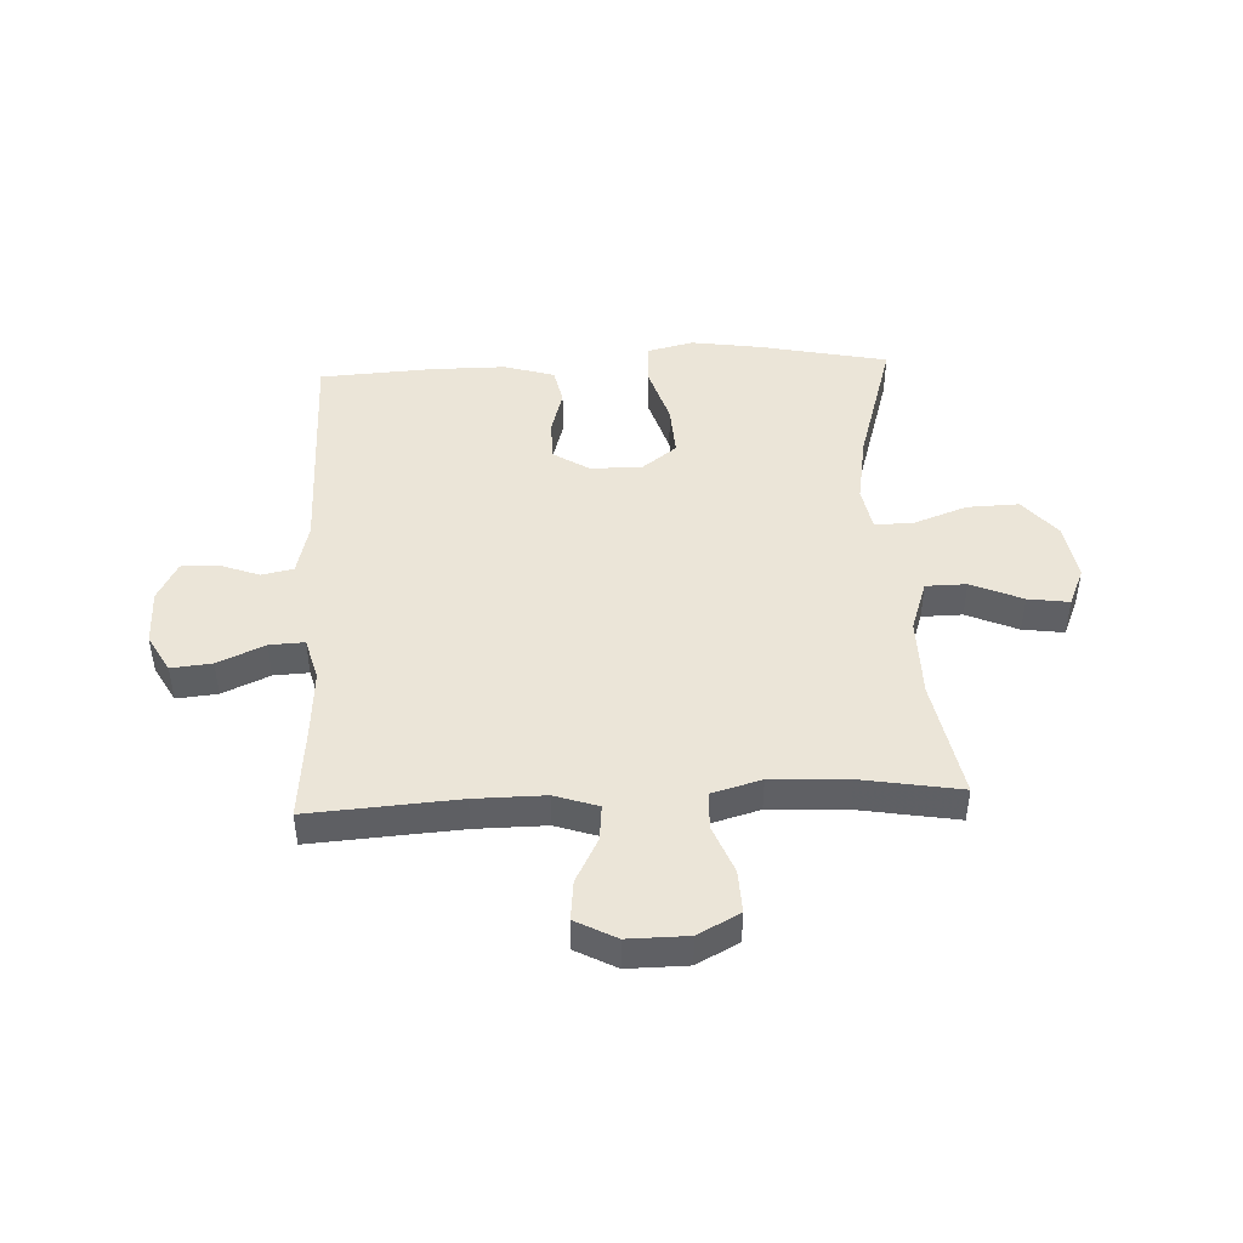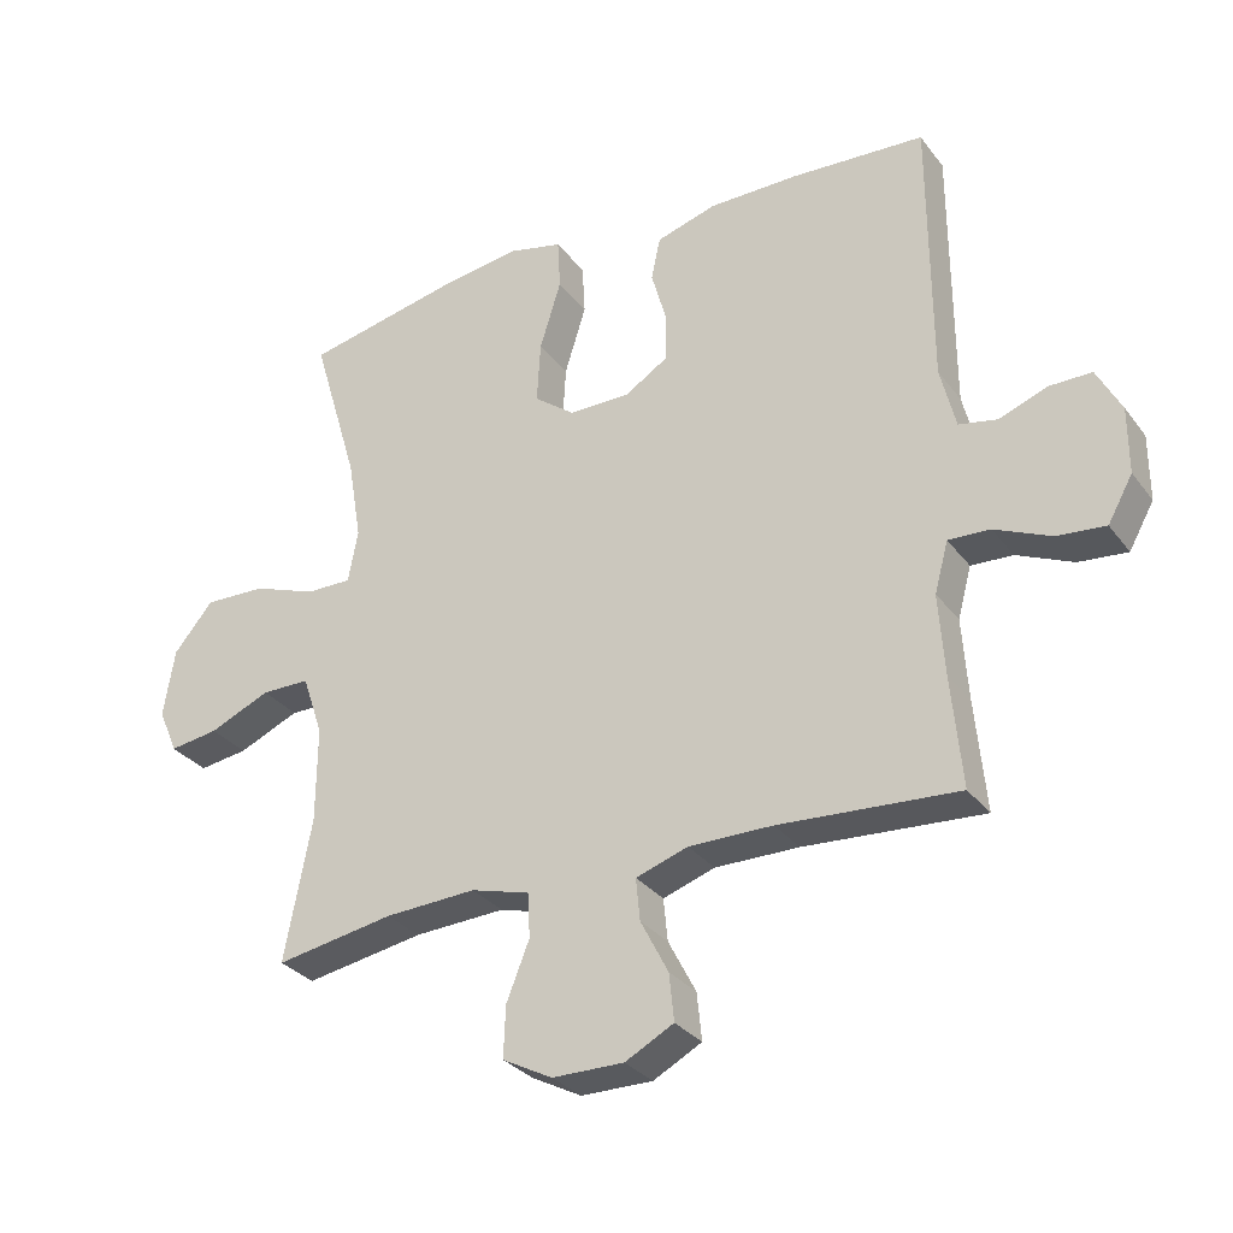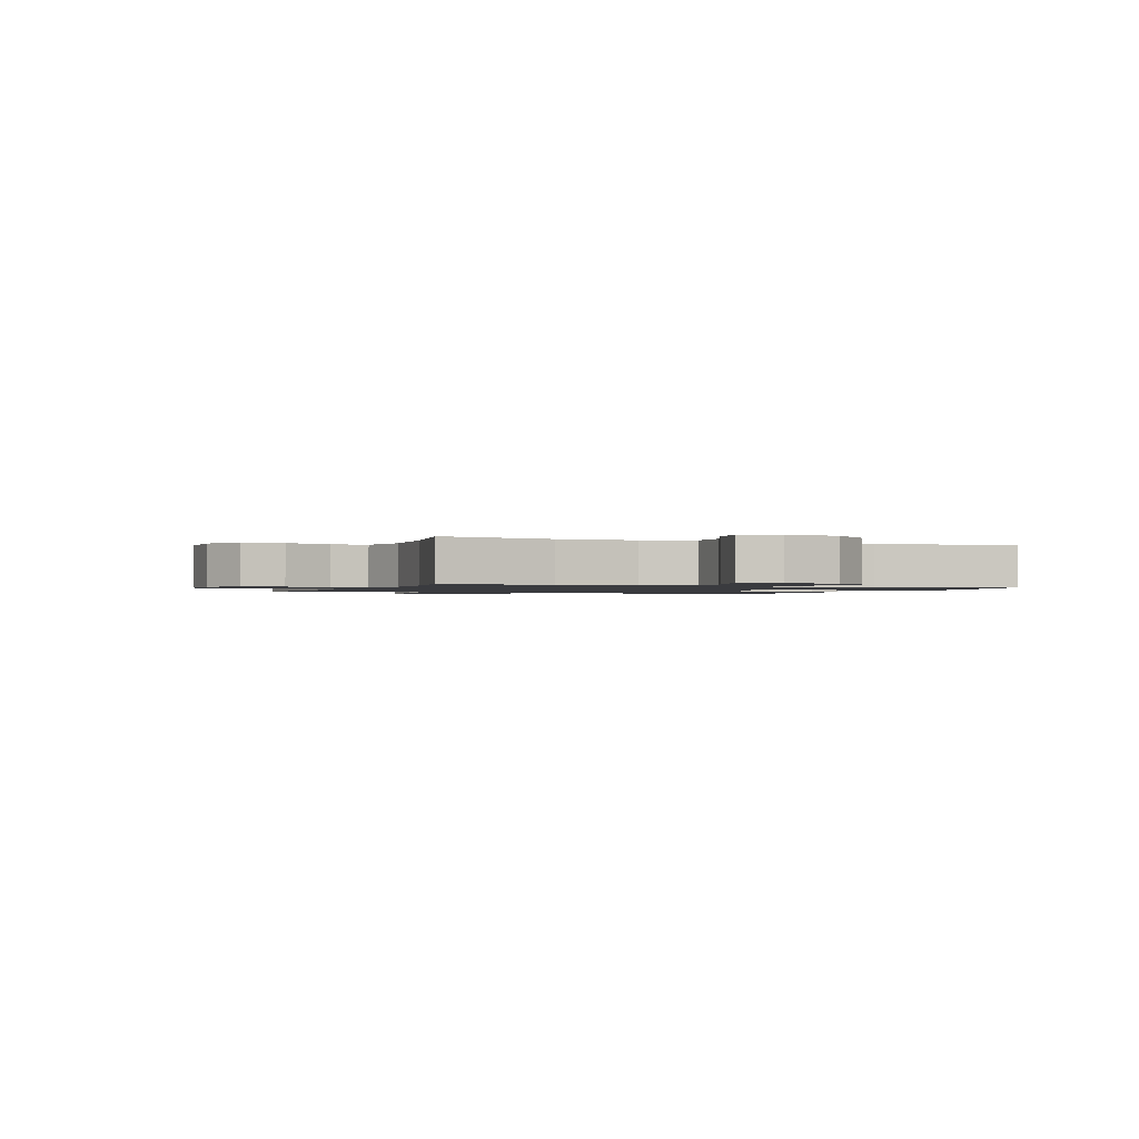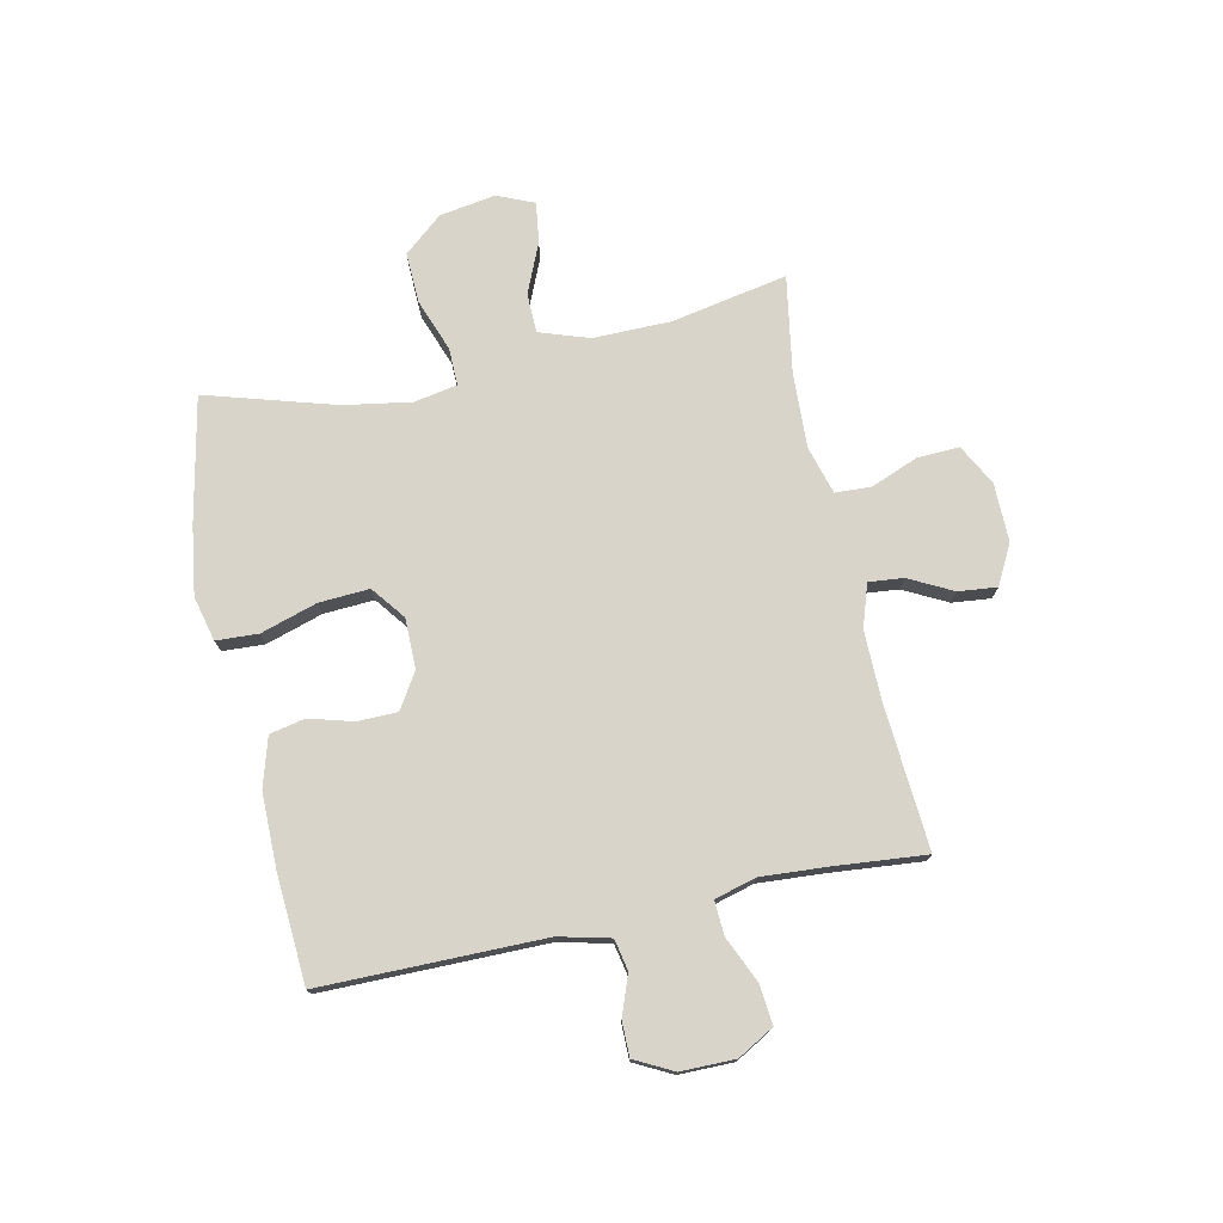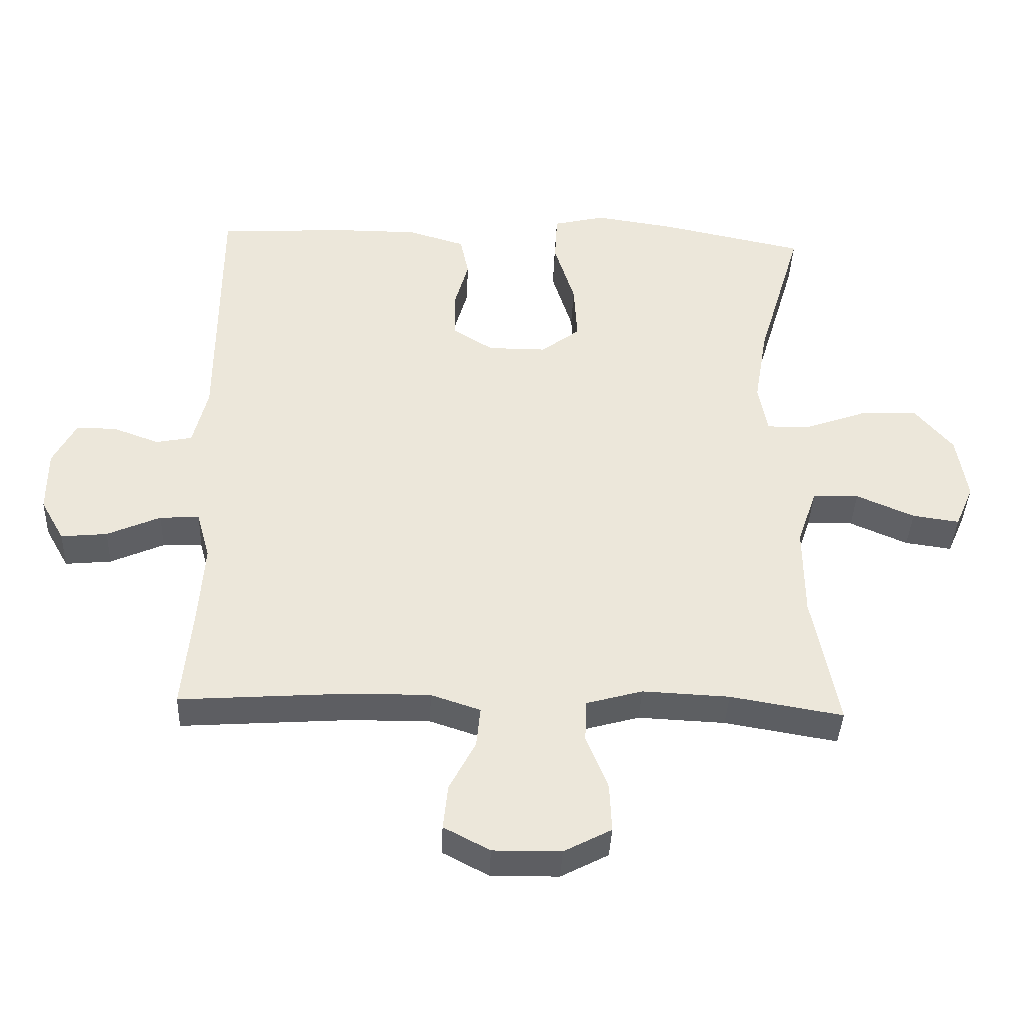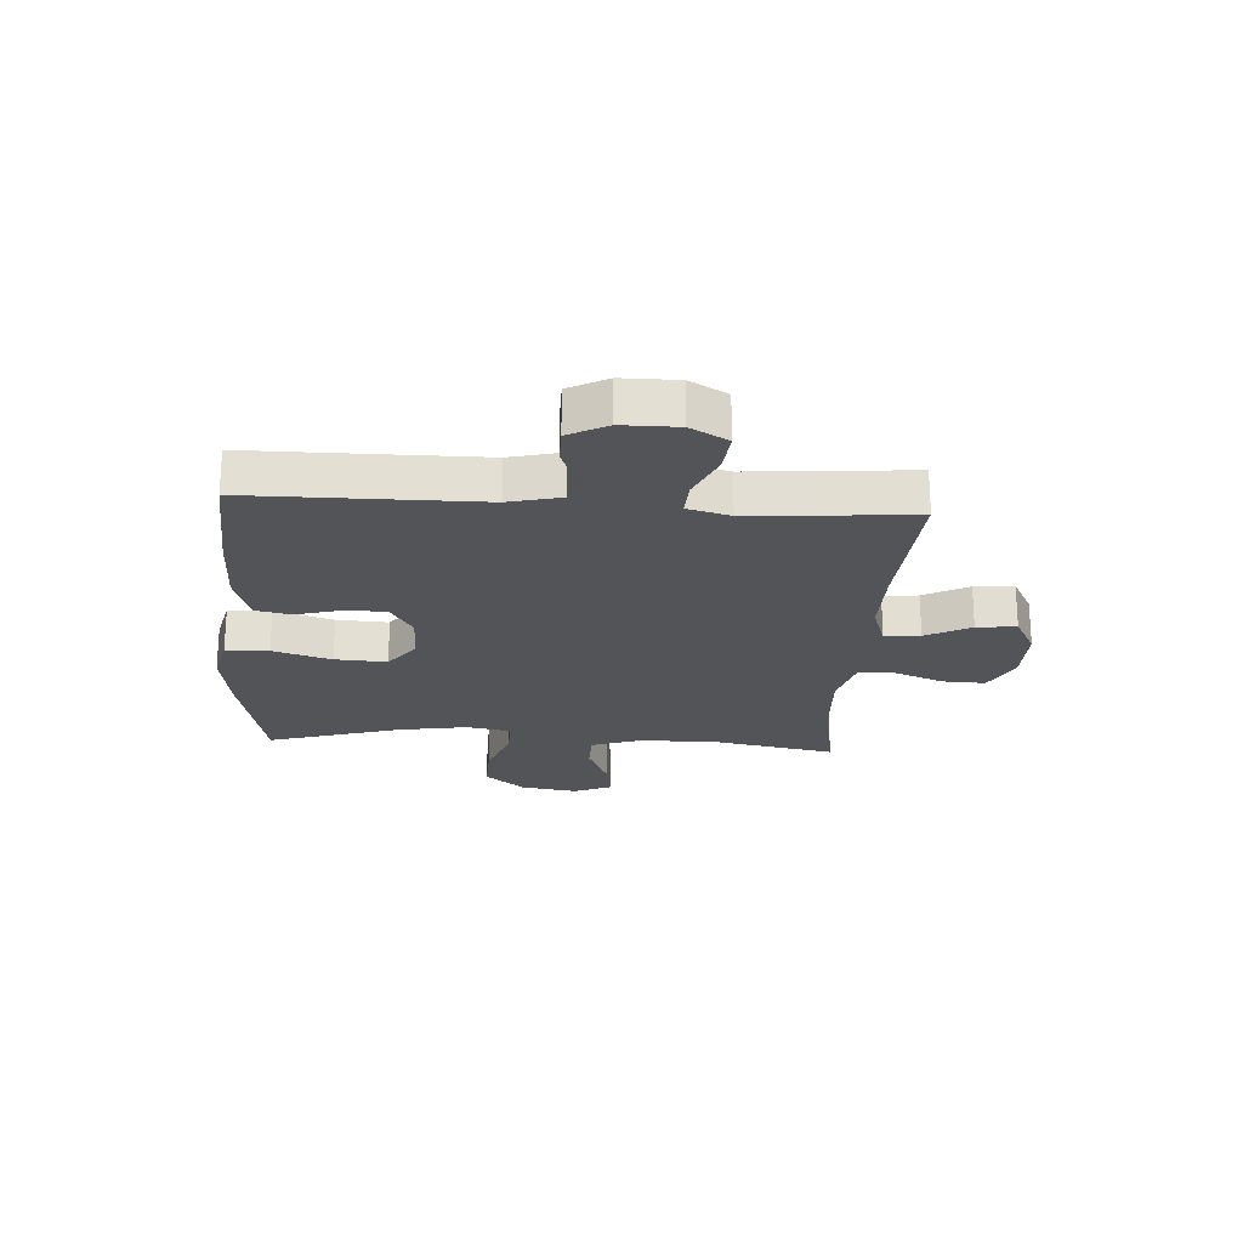
<metadata>
{"format":"obj","ext":"obj","renderer":"f3d","projection":"perspective","resolution":1024,"background":"white","views":[{"elev":45.6,"azim":177.3,"up":"+Y"},{"elev":-30.7,"azim":30.3,"up":"+Z"},{"elev":-1.3,"azim":-111.4,"up":"+Y"},{"elev":75.1,"azim":77.8,"up":"+Y"},{"elev":-39.4,"azim":177.6,"up":"+Z"},{"elev":-22.8,"azim":86.4,"up":"+Y"}]}
</metadata>
<code>
v -0.5 0.07 -0.5
v -0.461 0.07 -0.296
v -0.46 0.07 -0.158
v -0.49 0.07 -0.07
v -0.56 0.07 -0.069
v -0.648 0.07 -0.107
v -0.719 0.07 -0.117
v -0.747 0.07 -0.052
v -0.731 0.07 0.047
v -0.674 0.07 0.115
v -0.585 0.07 0.112
v -0.492 0.07 0.078
v -0.426 0.07 0.077
v -0.412 0.07 0.153
v -0.432 0.07 0.272
v -0.5 0.07 0.5
v -0.28 0.07 0.546
v -0.159 0.07 0.564
v -0.08 0.07 0.545
v -0.076 0.07 0.471
v -0.107 0.07 0.371
v -0.112 0.07 0.282
v -0.053 0.07 0.237
v 0.036 0.07 0.237
v 0.098 0.07 0.276
v 0.099 0.07 0.346
v 0.077 0.07 0.424
v 0.09 0.07 0.486
v 0.177 0.07 0.512
v 0.306 0.07 0.512
v 0.5 0.07 0.5
v 0.501 0.07 0.107
v 0.523 0.07 0.017
v 0.578 0.07 0.006
v 0.648 0.07 0.032
v 0.709 0.07 0.032
v 0.744 0.07 -0.035
v 0.744 0.07 -0.131
v 0.708 0.07 -0.195
v 0.638 0.07 -0.188
v 0.557 0.07 -0.152
v 0.497 0.07 -0.149
v 0.477 0.07 -0.222
v 0.485 0.07 -0.339
v 0.5 0.07 -0.5
v 0.243 0.07 -0.482
v 0.122 0.07 -0.481
v 0.047 0.07 -0.506
v 0.053 0.07 -0.567
v 0.093 0.07 -0.644
v 0.1 0.07 -0.712
v 0.03 0.07 -0.749
v -0.073 0.07 -0.748
v -0.145 0.07 -0.71
v -0.142 0.07 -0.636
v -0.109 0.07 -0.553
v -0.112 0.07 -0.489
v -0.197 0.07 -0.465
v -0.329 0.07 -0.471
v -0.5 0 -0.5
v -0.461 0 -0.296
v -0.46 0 -0.158
v -0.49 0 -0.07
v -0.56 0 -0.069
v -0.648 0 -0.107
v -0.719 0 -0.117
v -0.747 0 -0.052
v -0.731 0 0.047
v -0.674 0 0.115
v -0.585 0 0.112
v -0.492 0 0.078
v -0.426 0 0.077
v -0.412 0 0.153
v -0.432 0 0.272
v -0.5 0 0.5
v -0.28 0 0.546
v -0.159 0 0.564
v -0.08 0 0.545
v -0.076 0 0.471
v -0.107 0 0.371
v -0.112 0 0.282
v -0.053 0 0.237
v 0.036 0 0.237
v 0.098 0 0.276
v 0.099 0 0.346
v 0.077 0 0.424
v 0.09 0 0.486
v 0.177 0 0.512
v 0.306 0 0.512
v 0.5 0 0.5
v 0.501 0 0.107
v 0.523 0 0.017
v 0.578 0 0.006
v 0.648 0 0.032
v 0.709 0 0.032
v 0.744 0 -0.035
v 0.744 0 -0.131
v 0.708 0 -0.195
v 0.638 0 -0.188
v 0.557 0 -0.152
v 0.497 0 -0.149
v 0.477 0 -0.222
v 0.485 0 -0.339
v 0.5 0 -0.5
v 0.243 0 -0.482
v 0.122 0 -0.481
v 0.047 0 -0.506
v 0.053 0 -0.567
v 0.093 0 -0.644
v 0.1 0 -0.712
v 0.03 0 -0.749
v -0.073 0 -0.748
v -0.145 0 -0.71
v -0.142 0 -0.636
v -0.109 0 -0.553
v -0.112 0 -0.489
v -0.197 0 -0.465
v -0.329 0 -0.471
f 53 54 55 56
f 53 56 57
f 52 53 57
f 49 50 51 52
f 48 49 52 57
f 47 48 57 58
f 44 45 46
f 43 44 46 47
f 42 43 47 58
f 38 39 40 41
f 38 41 42
f 37 38 42
f 34 35 36 37
f 33 34 37 42
f 32 33 42 58
f 26 27 28 29
f 25 26 29 30
f 18 19 20 21
f 18 21 22
f 15 16 17 18
f 14 15 18 22
f 13 14 22 23
f 9 10 11 12
f 9 12 13
f 8 9 13
f 5 6 7 8
f 4 5 8 13
f 3 4 13 23
f 59 1 2
f 25 30 31 32
f 24 25 32 58
f 23 24 58 59
f 2 3 23 59
f 115 114 113 112
f 116 115 112
f 116 112 111
f 111 110 109 108
f 116 111 108 107
f 117 116 107 106
f 105 104 103
f 106 105 103 102
f 117 106 102 101
f 100 99 98 97
f 101 100 97
f 101 97 96
f 96 95 94 93
f 101 96 93 92
f 117 101 92 91
f 88 87 86 85
f 89 88 85 84
f 80 79 78 77
f 81 80 77
f 77 76 75 74
f 81 77 74 73
f 82 81 73 72
f 71 70 69 68
f 72 71 68
f 72 68 67
f 67 66 65 64
f 72 67 64 63
f 82 72 63 62
f 61 60 118
f 91 90 89 84
f 117 91 84 83
f 118 117 83 82
f 118 82 62 61
f 1 60 61 2
f 2 61 62 3
f 3 62 63 4
f 4 63 64 5
f 5 64 65 6
f 6 65 66 7
f 7 66 67 8
f 8 67 68 9
f 9 68 69 10
f 10 69 70 11
f 11 70 71 12
f 12 71 72 13
f 13 72 73 14
f 14 73 74 15
f 15 74 75 16
f 16 75 76 17
f 17 76 77 18
f 18 77 78 19
f 19 78 79 20
f 20 79 80 21
f 21 80 81 22
f 22 81 82 23
f 23 82 83 24
f 24 83 84 25
f 25 84 85 26
f 26 85 86 27
f 27 86 87 28
f 28 87 88 29
f 29 88 89 30
f 30 89 90 31
f 31 90 91 32
f 32 91 92 33
f 33 92 93 34
f 34 93 94 35
f 35 94 95 36
f 36 95 96 37
f 37 96 97 38
f 38 97 98 39
f 39 98 99 40
f 40 99 100 41
f 41 100 101 42
f 42 101 102 43
f 43 102 103 44
f 44 103 104 45
f 45 104 105 46
f 46 105 106 47
f 47 106 107 48
f 48 107 108 49
f 49 108 109 50
f 50 109 110 51
f 51 110 111 52
f 52 111 112 53
f 53 112 113 54
f 54 113 114 55
f 55 114 115 56
f 56 115 116 57
f 57 116 117 58
f 58 117 118 59
f 59 118 60 1

</code>
